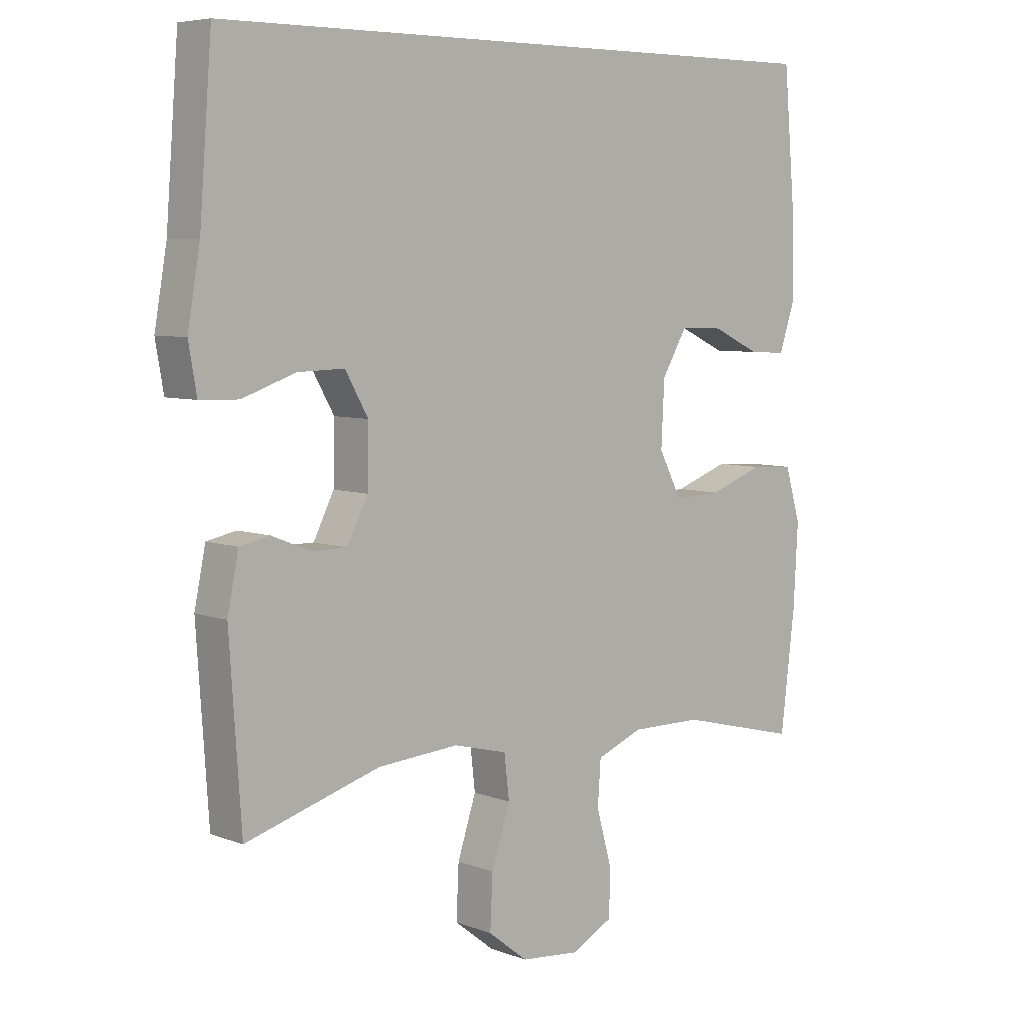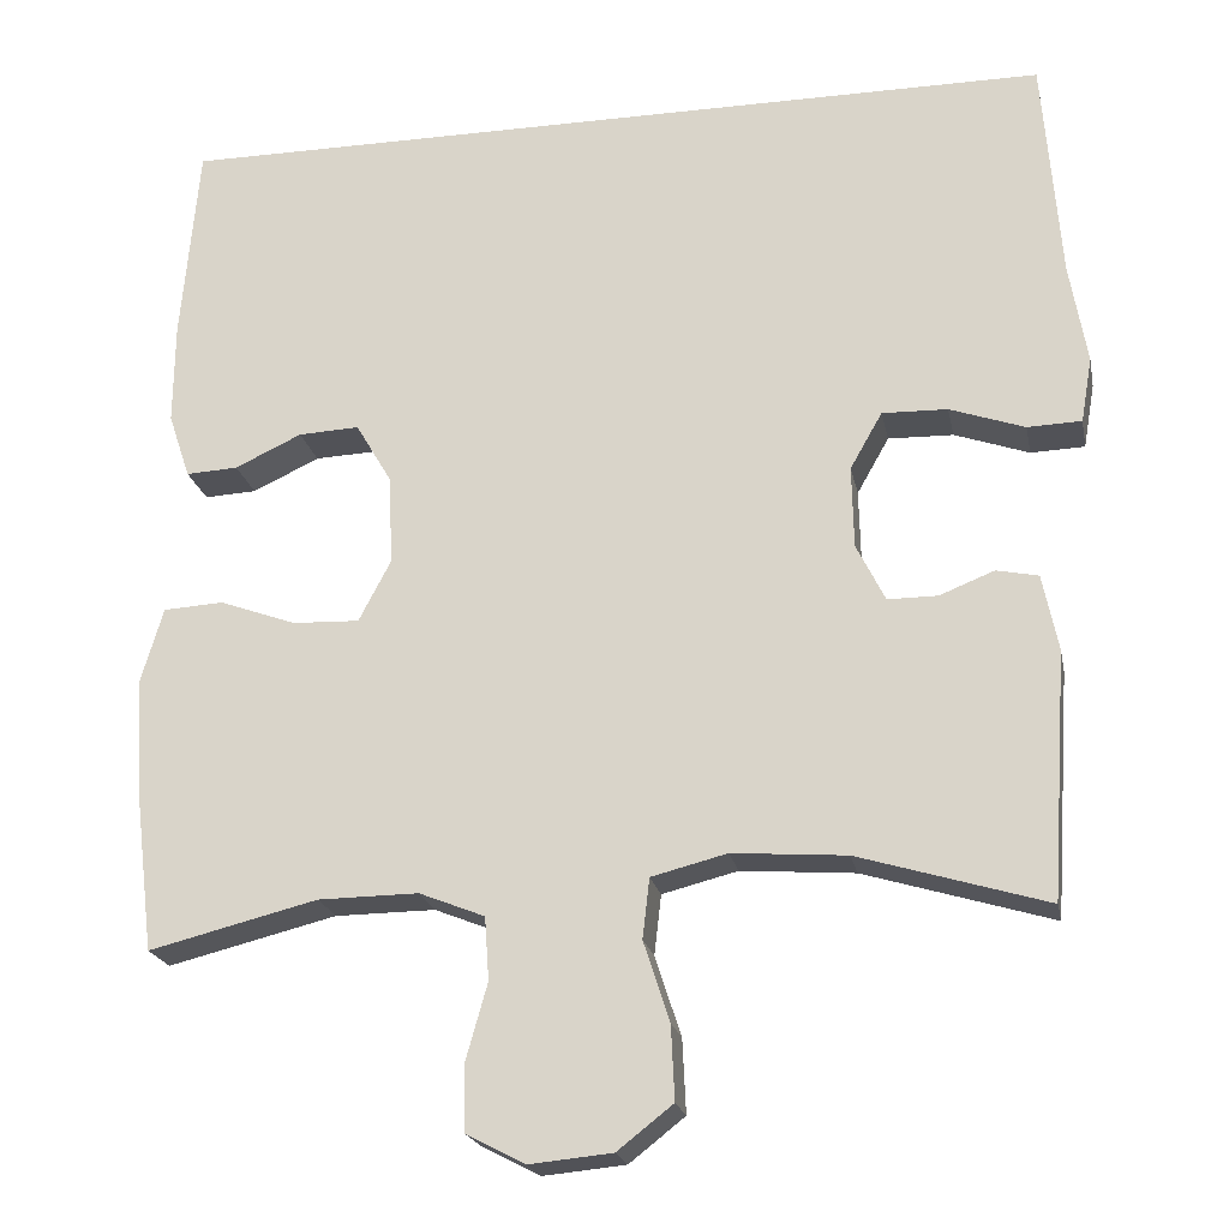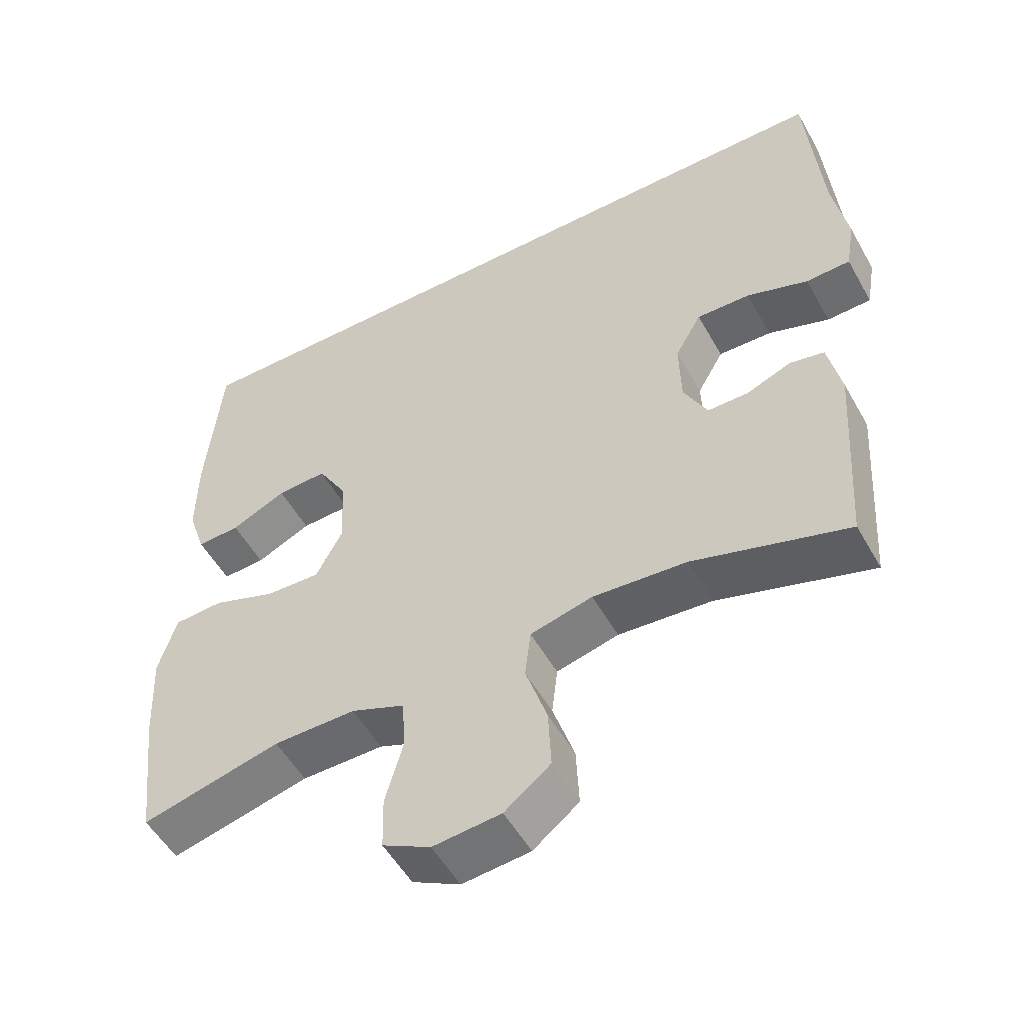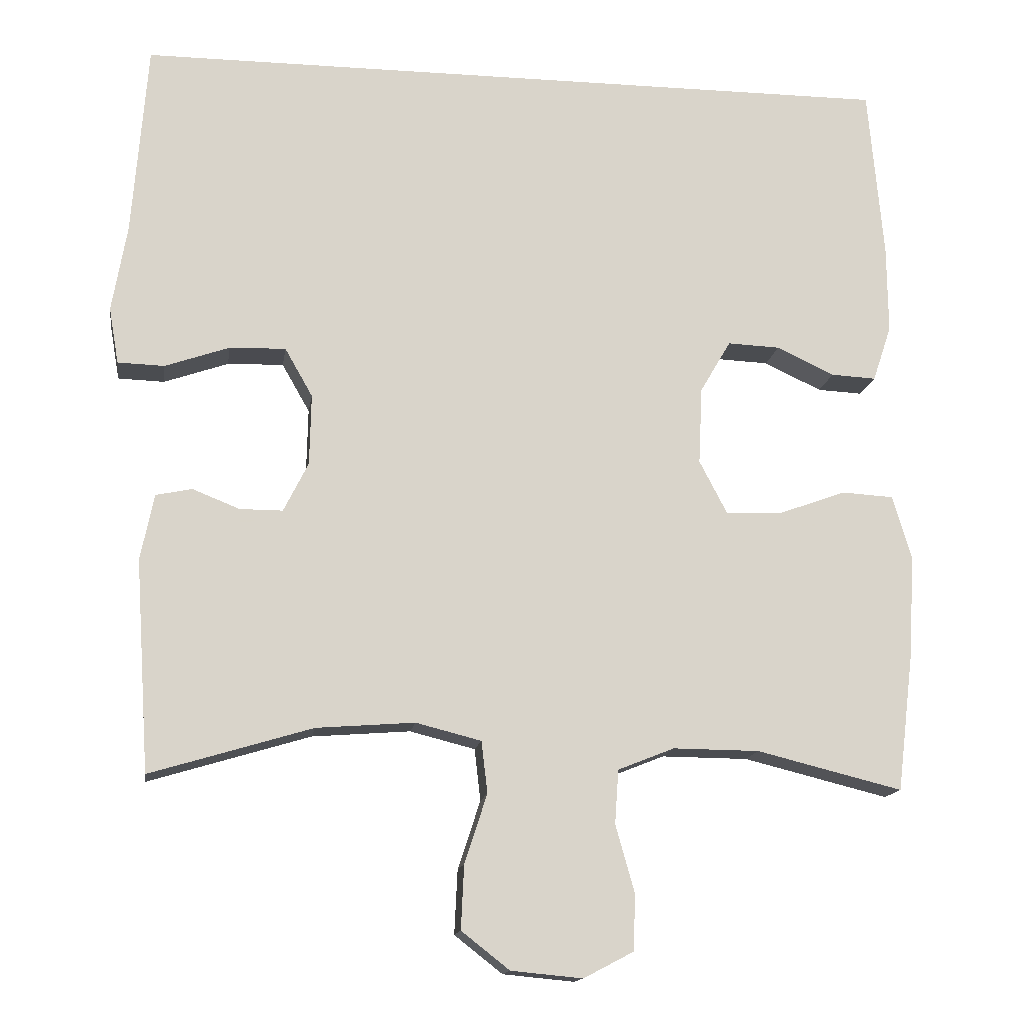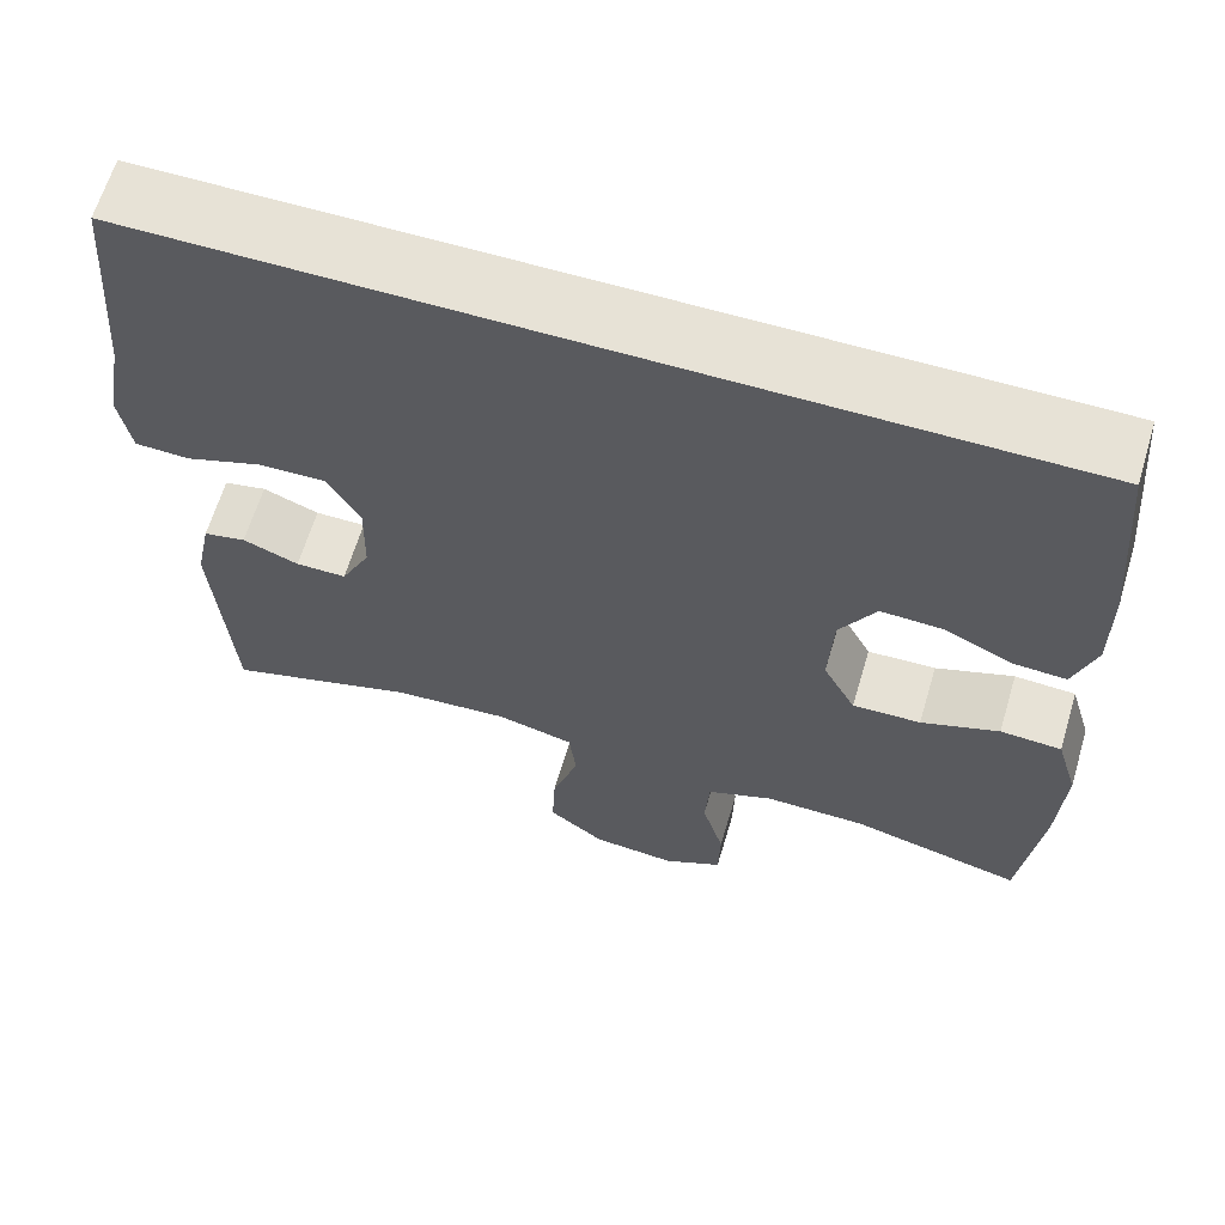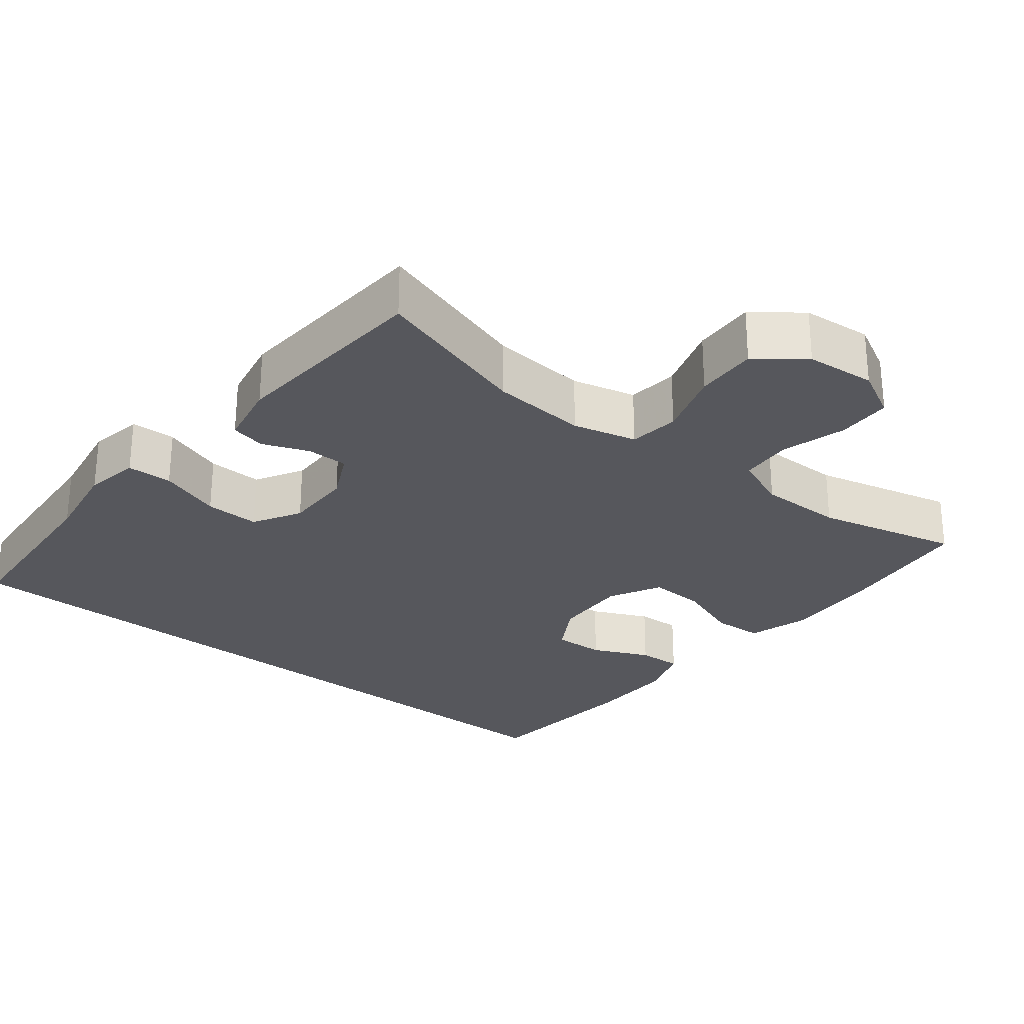
<metadata>
{"format":"obj","ext":"obj","renderer":"f3d","projection":"perspective","resolution":1024,"background":"white","views":[{"elev":6.3,"azim":137.8,"up":"+Z"},{"elev":-21.2,"azim":11.2,"up":"+Z"},{"elev":-52.9,"azim":28.8,"up":"+Z"},{"elev":-14.7,"azim":171.7,"up":"+Z"},{"elev":63.7,"azim":-163.4,"up":"+Z"},{"elev":-27.6,"azim":141.2,"up":"+Y"}]}
</metadata>
<code>
v 0.5 0.07 -0.5
v 0.284 0.07 -0.435
v 0.153 0.07 -0.425
v 0.066 0.07 -0.447
v 0.058 0.07 -0.516
v 0.088 0.07 -0.608
v 0.092 0.07 -0.693
v 0.028 0.07 -0.743
v -0.067 0.07 -0.752
v -0.134 0.07 -0.717
v -0.136 0.07 -0.642
v -0.111 0.07 -0.553
v -0.116 0.07 -0.481
v -0.191 0.07 -0.451
v -0.306 0.07 -0.452
v -0.5 0.07 -0.5
v -0.523 0.07 -0.31
v -0.53 0.07 -0.179
v -0.505 0.07 -0.094
v -0.436 0.07 -0.09
v -0.348 0.07 -0.122
v -0.271 0.07 -0.125
v -0.234 0.07 -0.054
v -0.239 0.07 0.049
v -0.28 0.07 0.119
v -0.35 0.07 0.116
v -0.427 0.07 0.08
v -0.487 0.07 0.077
v -0.512 0.07 0.152
v -0.511 0.07 0.27
v -0.491 0.07 0.5
v 0.531 0.07 0.5
v 0.551 0.07 0.242
v 0.571 0.07 0.126
v 0.558 0.07 0.051
v 0.496 0.07 0.049
v 0.41 0.07 0.079
v 0.335 0.07 0.081
v 0.298 0.07 0.016
v 0.3 0.07 -0.079
v 0.333 0.07 -0.145
v 0.39 0.07 -0.145
v 0.453 0.07 -0.12
v 0.501 0.07 -0.13
v 0.519 0.07 -0.218
v 0.5 0 -0.5
v 0.284 0 -0.435
v 0.153 0 -0.425
v 0.066 0 -0.447
v 0.058 0 -0.516
v 0.088 0 -0.608
v 0.092 0 -0.693
v 0.028 0 -0.743
v -0.067 0 -0.752
v -0.134 0 -0.717
v -0.136 0 -0.642
v -0.111 0 -0.553
v -0.116 0 -0.481
v -0.191 0 -0.451
v -0.306 0 -0.452
v -0.5 0 -0.5
v -0.523 0 -0.31
v -0.53 0 -0.179
v -0.505 0 -0.094
v -0.436 0 -0.09
v -0.348 0 -0.122
v -0.271 0 -0.125
v -0.234 0 -0.054
v -0.239 0 0.049
v -0.28 0 0.119
v -0.35 0 0.116
v -0.427 0 0.08
v -0.487 0 0.077
v -0.512 0 0.152
v -0.511 0 0.27
v -0.491 0 0.5
v 0.531 0 0.5
v 0.551 0 0.242
v 0.571 0 0.126
v 0.558 0 0.051
v 0.496 0 0.049
v 0.41 0 0.079
v 0.335 0 0.081
v 0.298 0 0.016
v 0.3 0 -0.079
v 0.333 0 -0.145
v 0.39 0 -0.145
v 0.453 0 -0.12
v 0.501 0 -0.13
v 0.519 0 -0.218
f 42 43 44 45
f 41 42 45 1
f 40 41 1 2
f 39 40 2 3
f 34 35 36 37
f 33 34 37 38
f 32 33 38
f 31 32 38 39
f 26 27 28 29
f 25 26 29 30
f 18 19 20 21
f 18 21 22
f 15 16 17 18
f 14 15 18 22
f 13 14 22 23
f 9 10 11 12
f 9 12 13
f 8 9 13
f 5 6 7 8
f 4 5 8 13
f 25 30 31 39
f 24 25 39 3
f 13 23 24
f 3 4 13 24
f 90 89 88 87
f 46 90 87 86
f 47 46 86 85
f 48 47 85 84
f 82 81 80 79
f 83 82 79 78
f 83 78 77
f 84 83 77 76
f 74 73 72 71
f 75 74 71 70
f 66 65 64 63
f 67 66 63
f 63 62 61 60
f 67 63 60 59
f 68 67 59 58
f 57 56 55 54
f 58 57 54
f 58 54 53
f 53 52 51 50
f 58 53 50 49
f 84 76 75 70
f 48 84 70 69
f 69 68 58
f 69 58 49 48
f 1 46 47 2
f 2 47 48 3
f 3 48 49 4
f 4 49 50 5
f 5 50 51 6
f 6 51 52 7
f 7 52 53 8
f 8 53 54 9
f 9 54 55 10
f 10 55 56 11
f 11 56 57 12
f 12 57 58 13
f 13 58 59 14
f 14 59 60 15
f 15 60 61 16
f 16 61 62 17
f 17 62 63 18
f 18 63 64 19
f 19 64 65 20
f 20 65 66 21
f 21 66 67 22
f 22 67 68 23
f 23 68 69 24
f 24 69 70 25
f 25 70 71 26
f 26 71 72 27
f 27 72 73 28
f 28 73 74 29
f 29 74 75 30
f 30 75 76 31
f 31 76 77 32
f 32 77 78 33
f 33 78 79 34
f 34 79 80 35
f 35 80 81 36
f 36 81 82 37
f 37 82 83 38
f 38 83 84 39
f 39 84 85 40
f 40 85 86 41
f 41 86 87 42
f 42 87 88 43
f 43 88 89 44
f 44 89 90 45
f 45 90 46 1

</code>
